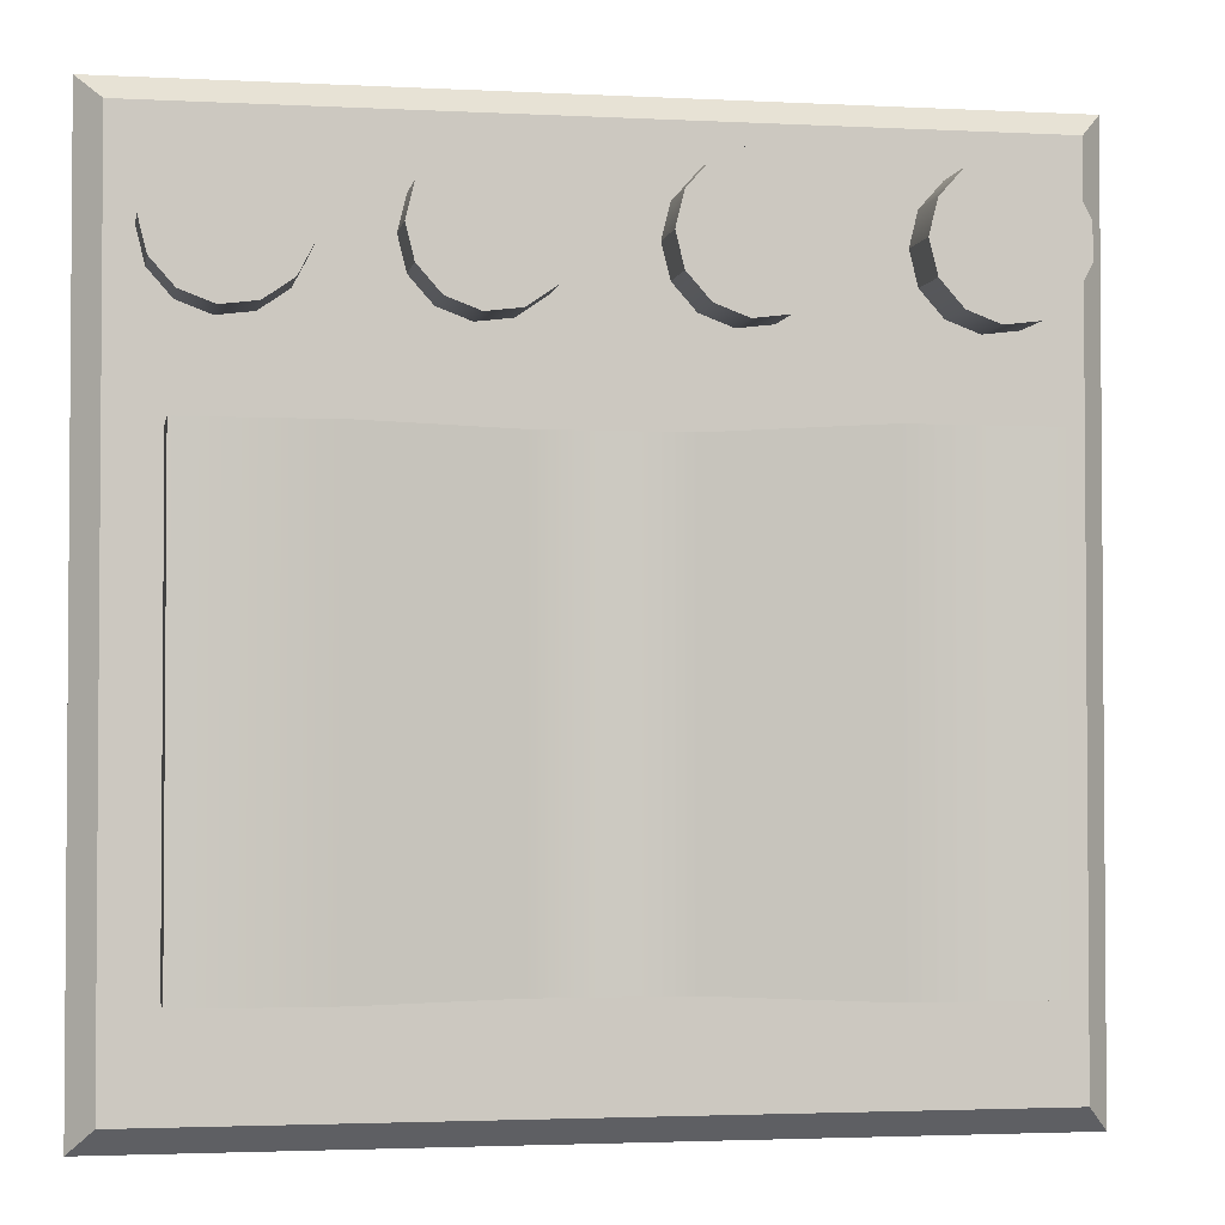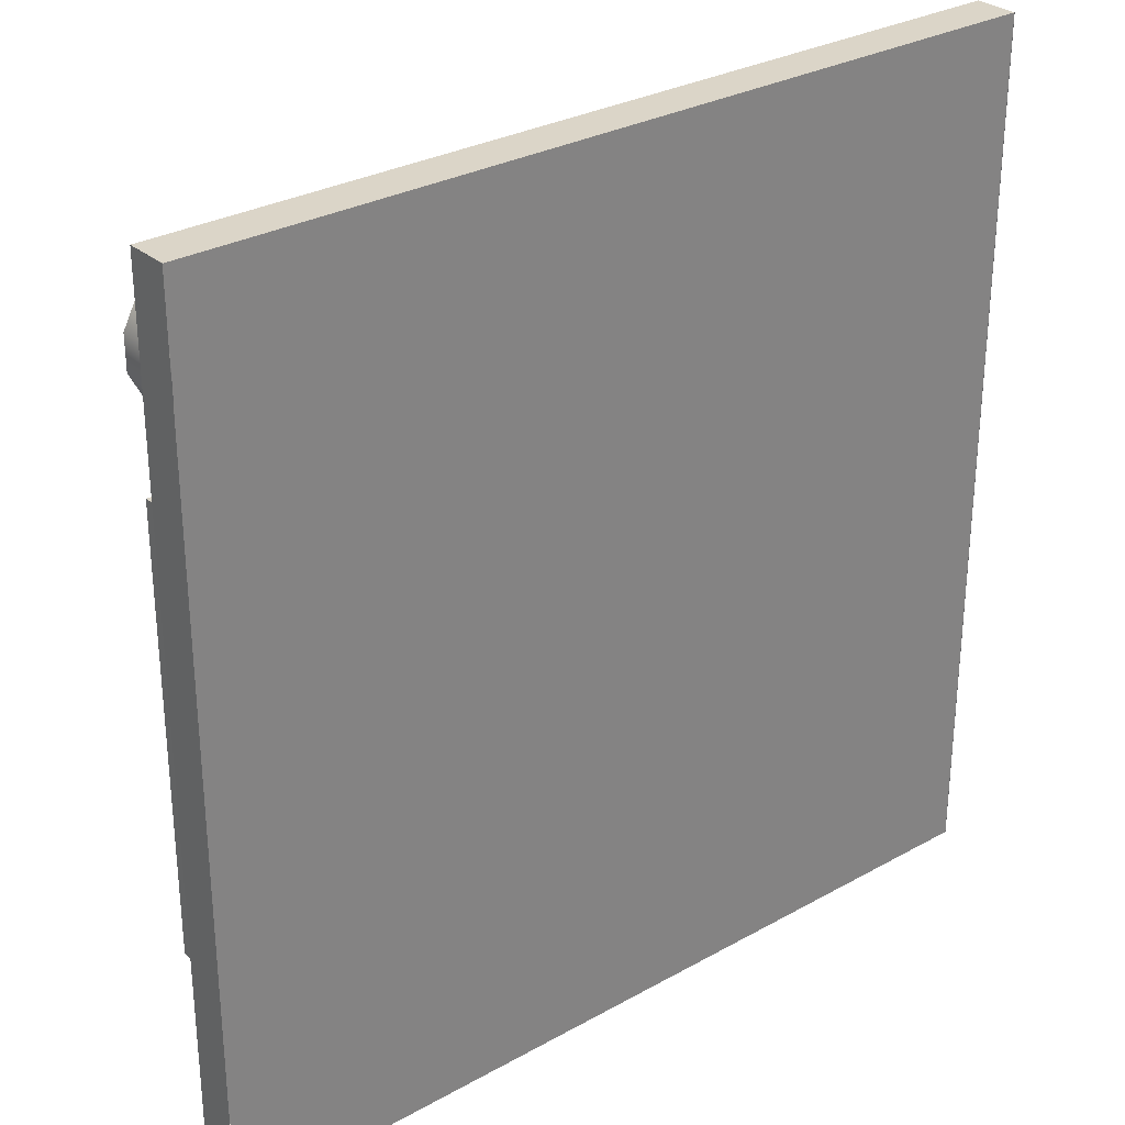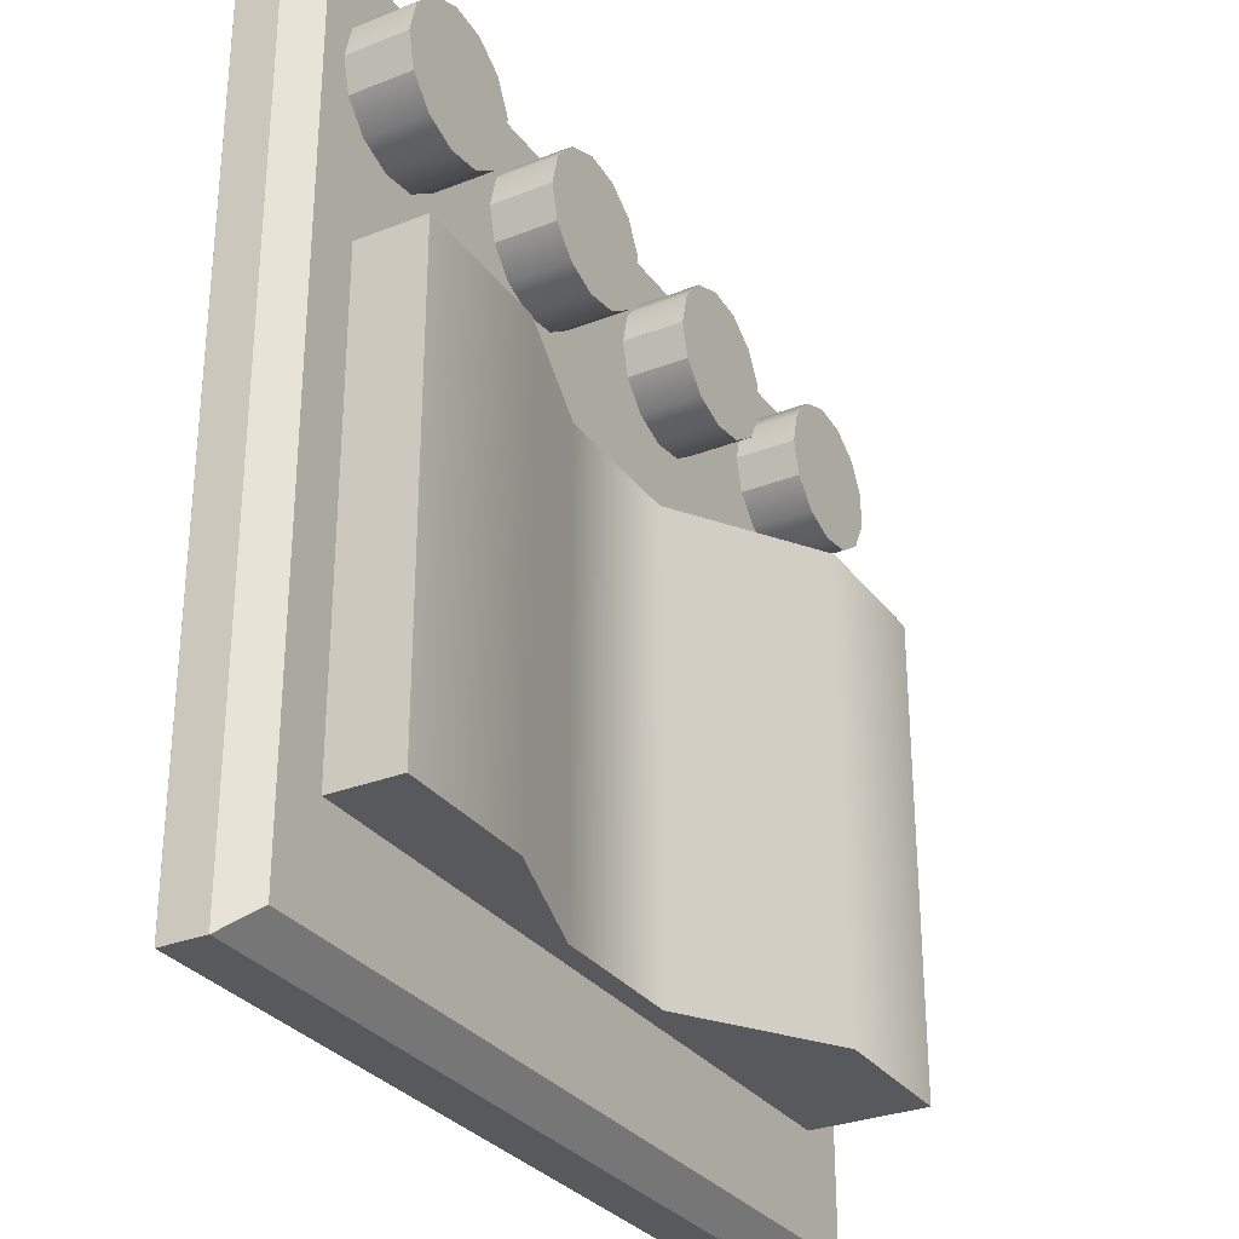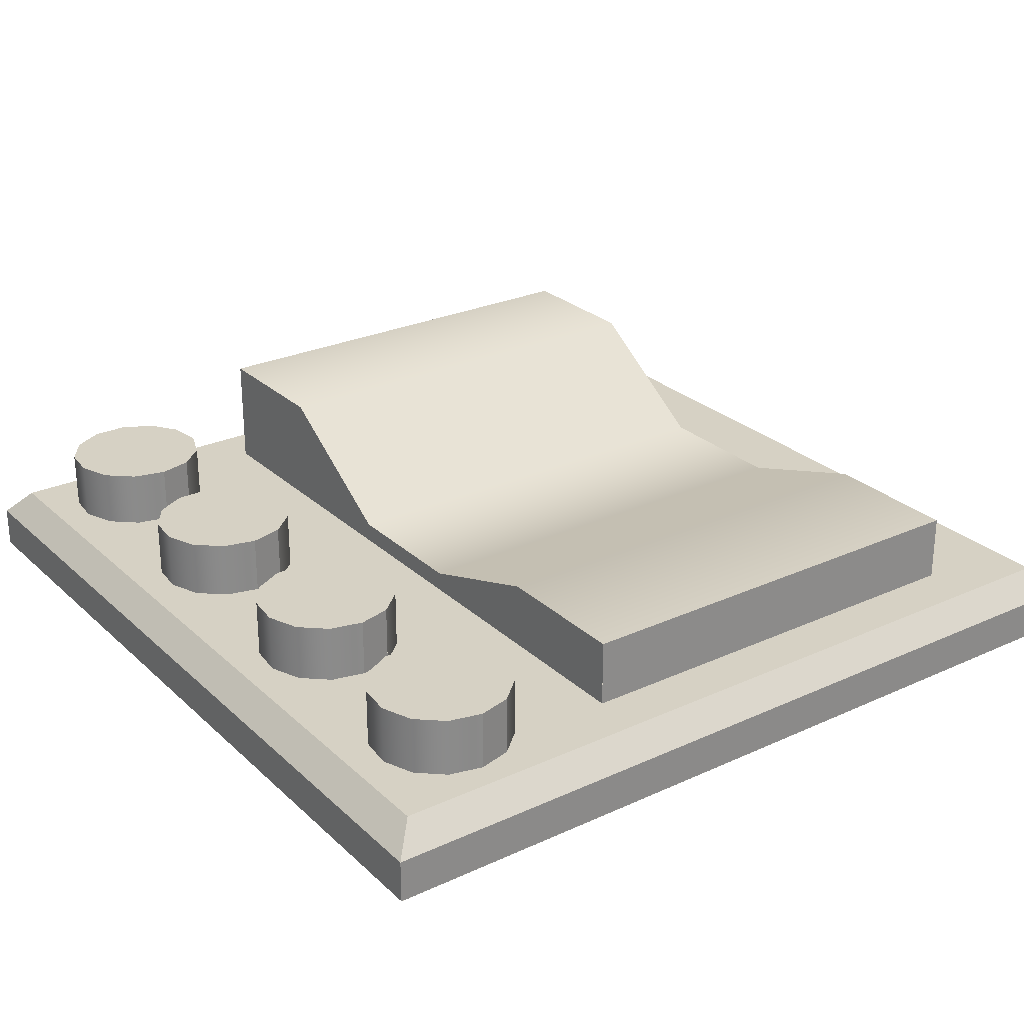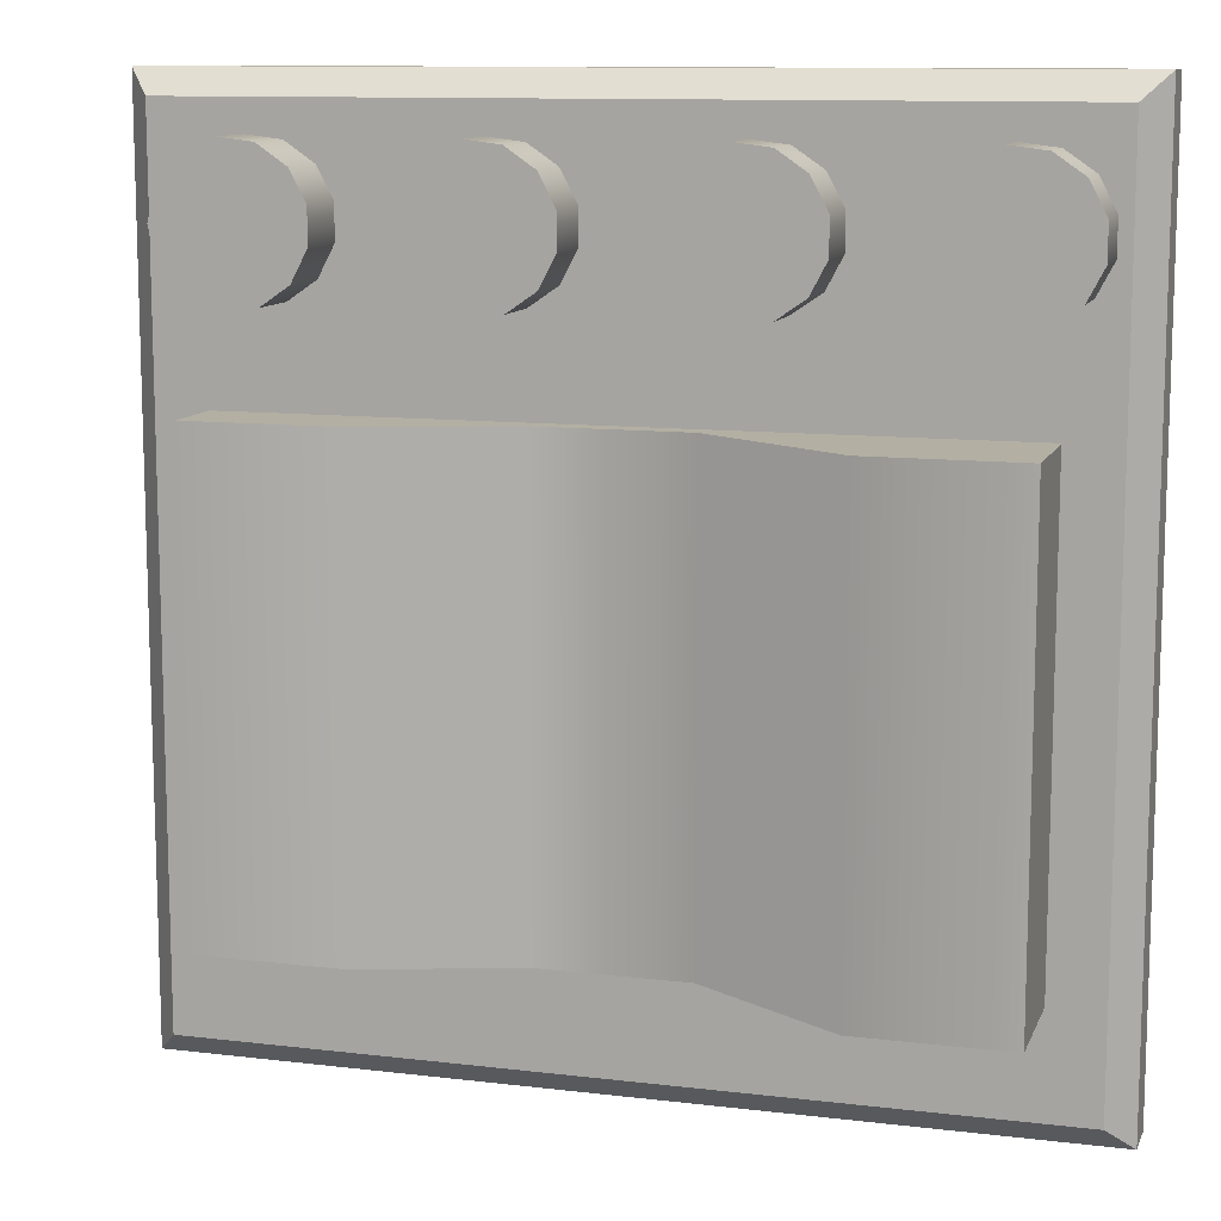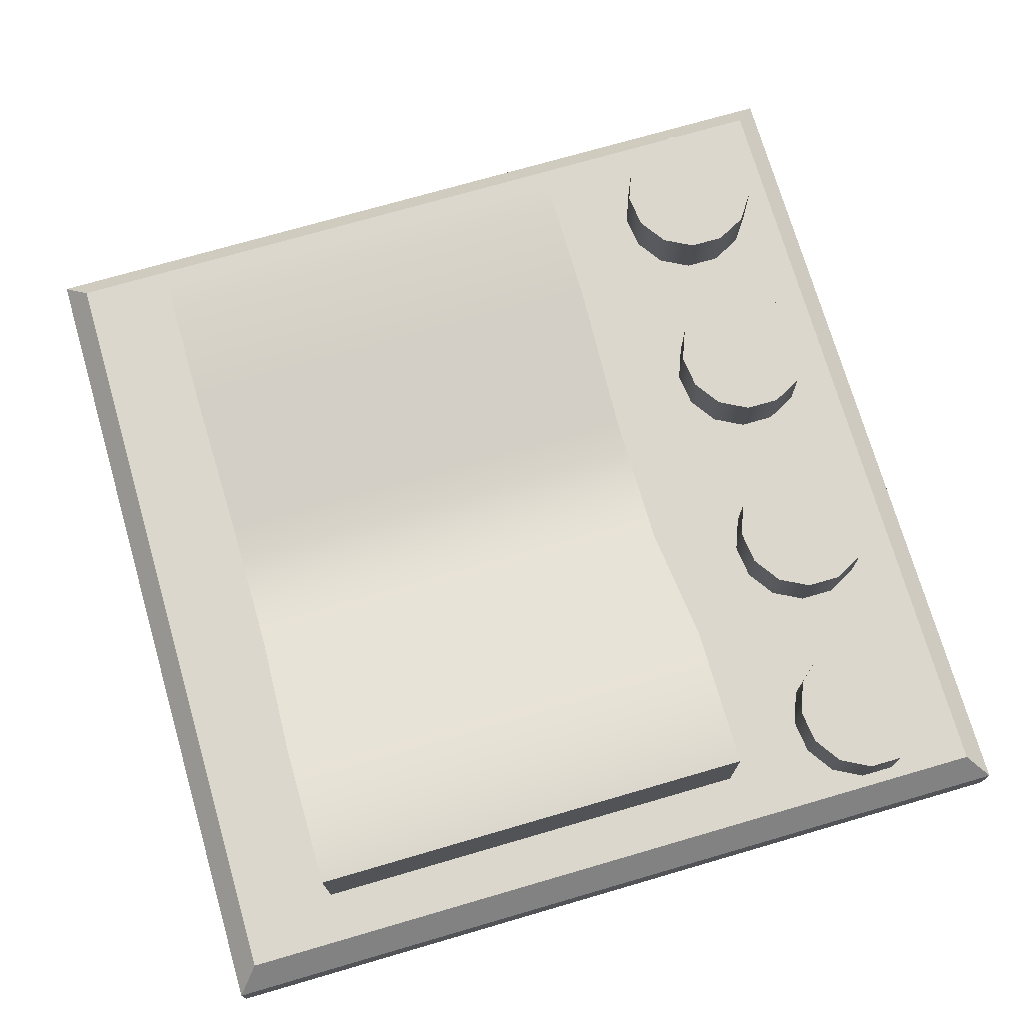
<metadata>
{"format":"obj","ext":"obj","renderer":"f3d","projection":"perspective","resolution":1024,"background":"white","views":[{"elev":-2.6,"azim":169.8,"up":"+Z"},{"elev":29.5,"azim":-39.4,"up":"+Z"},{"elev":-30.2,"azim":119.7,"up":"+Z"},{"elev":26.6,"azim":54.4,"up":"+Y"},{"elev":11.1,"azim":-163.6,"up":"+Z"},{"elev":73.2,"azim":-106.2,"up":"+Y"}]}
</metadata>
<code>
g default
v 5.264 0.3153 3.856
v 4.946 0.3153 3.498
v 4.499 0.3153 3.328
v 4.024 0.3153 3.386
v 3.63 0.3153 3.657
v 3.407 0.3153 4.081
v 3.407 0.3153 4.56
v 3.63 0.3153 4.984
v 4.024 0.3153 5.256
v 4.499 0.3153 5.313
v 4.946 0.3153 5.144
v 5.264 0.3153 4.785
v 5.378 0.3153 4.321
v 5.264 1.678 3.856
v 4.946 1.678 3.498
v 4.499 1.678 3.328
v 4.024 1.678 3.386
v 3.63 1.678 3.657
v 3.407 1.678 4.081
v 3.407 1.678 4.56
v 3.63 1.678 4.984
v 4.024 1.678 5.256
v 4.499 1.678 5.313
v 4.946 1.678 5.144
v 5.264 1.678 4.785
v 5.378 1.678 4.321
v 4.378 0.3153 4.321
v 4.378 1.678 4.321
v -5.038 0.8331 2.076
v -3.023 0.8331 2.076
v -1.008 0.8331 2.076
v 1.008 0.8331 2.076
v 3.023 0.8331 2.076
v 5.038 0.8331 2.076
v -5.038 2.439 2.076
v -3.023 2.439 2.076
v -1.008 1.131 2.076
v 1.008 1.131 2.076
v 3.023 1.8 2.076
v 5.038 1.8 2.076
v -5.038 2.439 -4.353
v -3.023 2.439 -4.353
v -1.008 1.131 -4.353
v 1.008 1.131 -4.353
v 3.023 1.8 -4.353
v 5.038 1.8 -4.353
v -5.038 0.8331 -4.353
v -3.023 0.8331 -4.353
v -1.008 0.8331 -4.353
v 1.008 0.8331 -4.353
v 3.023 0.8331 -4.353
v 5.038 0.8331 -4.353
v -3.71 0.3153 3.856
v -4.027 0.3153 3.498
v -4.475 0.3153 3.328
v -4.95 0.3153 3.386
v -5.344 0.3153 3.657
v -5.566 0.3153 4.081
v -5.566 0.3153 4.56
v -5.344 0.3153 4.984
v -4.95 0.3153 5.256
v -4.475 0.3153 5.313
v -4.027 0.3153 5.144
v -3.71 0.3153 4.785
v -3.595 0.3153 4.321
v -3.71 1.678 3.856
v -4.027 1.678 3.498
v -4.475 1.678 3.328
v -4.95 1.678 3.386
v -5.344 1.678 3.657
v -5.566 1.678 4.081
v -5.566 1.678 4.56
v -5.344 1.678 4.984
v -4.95 1.678 5.256
v -4.475 1.678 5.313
v -4.027 1.678 5.144
v -3.71 1.678 4.785
v -3.595 1.678 4.321
v -4.595 0.3153 4.321
v -4.595 1.678 4.321
v -0.7424 0.3153 3.856
v -1.06 0.3153 3.498
v -1.507 0.3153 3.328
v -1.982 0.3153 3.386
v -2.376 0.3153 3.657
v -2.599 0.3153 4.081
v -2.599 0.3153 4.56
v -2.376 0.3153 4.984
v -1.982 0.3153 5.256
v -1.507 0.3153 5.313
v -1.06 0.3153 5.144
v -0.7424 0.3153 4.785
v -0.6279 0.3153 4.321
v -0.7424 1.678 3.856
v -1.06 1.678 3.498
v -1.507 1.678 3.328
v -1.982 1.678 3.386
v -2.376 1.678 3.657
v -2.599 1.678 4.081
v -2.599 1.678 4.56
v -2.376 1.678 4.984
v -1.982 1.678 5.256
v -1.507 1.678 5.313
v -1.06 1.678 5.144
v -0.7424 1.678 4.785
v -0.6279 1.678 4.321
v -1.628 0.3153 4.321
v -1.628 1.678 4.321
v 2.321 0.3153 3.856
v 2.003 0.3153 3.498
v 1.556 0.3153 3.328
v 1.081 0.3153 3.386
v 0.6869 0.3153 3.657
v 0.4644 0.3153 4.081
v 0.4644 0.3153 4.56
v 0.6869 0.3153 4.984
v 1.081 0.3153 5.256
v 1.556 0.3153 5.313
v 2.003 0.3153 5.144
v 2.321 0.3153 4.785
v 2.435 0.3153 4.321
v 2.321 1.678 3.856
v 2.003 1.678 3.498
v 1.556 1.678 3.328
v 1.081 1.678 3.386
v 0.6869 1.678 3.657
v 0.4644 1.678 4.081
v 0.4644 1.678 4.56
v 0.6869 1.678 4.984
v 1.081 1.678 5.256
v 1.556 1.678 5.313
v 2.003 1.678 5.144
v 2.321 1.678 4.785
v 2.435 1.678 4.321
v 1.435 0.3153 4.321
v 1.435 1.678 4.321
v -5.387 0.2062 5.387
v 5.387 0.2062 5.387
v -5.387 0.2062 -5.387
v 5.387 0.2062 -5.387
v -6.081 -0.1198 6.081
v 6.081 -0.1198 6.081
v -6.081 -0.1198 -6.081
v 6.081 -0.1198 -6.081
v -6.081 0.48 6.081
v -5.742 0.8507 5.742
v 5.742 0.8507 5.742
v 6.081 0.48 6.081
v -5.742 0.8507 -5.742
v -6.081 0.48 -6.081
v 5.742 0.8507 -5.742
v 6.081 0.48 -6.081
v 5.04 0.8287 2.076
v 5.04 0.8287 -4.353
v 5.378 0.3798 4.321
v 5.263 0.3798 3.856
v -3.596 0.3798 4.321
v -3.71 0.3798 3.856
v -0.6283 0.3798 4.321
v -0.7429 0.3798 3.856
v 2.435 0.3798 4.321
v 2.32 0.3798 3.856
v -5.032 0.8029 2.076
v -5.032 0.8029 -4.353
v -6.087 -0.1227 -6.081
v -6.087 -0.1227 6.081
v 6.079 -0.1241 6.081
v 6.079 -0.1241 -6.081
g pCylinder5
f 1 2 15 14
f 2 3 16 15
f 3 4 17 16
f 4 5 18 17
f 5 6 19 18
f 6 7 20 19
f 7 8 21 20
f 8 9 22 21
f 9 10 23 22
f 10 11 24 23
f 11 12 25 24
f 12 13 26 25
f 2 1 27
f 3 2 27
f 4 3 27
f 5 4 27
f 6 5 27
f 7 6 27
f 8 7 27
f 9 8 27
f 10 9 27
f 11 10 27
f 12 11 27
f 13 12 27
f 1 13 27
f 14 15 28
f 15 16 28
f 16 17 28
f 17 18 28
f 18 19 28
f 19 20 28
f 20 21 28
f 21 22 28
f 22 23 28
f 23 24 28
f 24 25 28
f 25 26 28
f 26 14 28
f 29 30 36 35
f 30 31 37 36
f 31 32 38 37
f 32 33 39 38
f 33 34 40 39
f 35 36 42 41
f 36 37 43 42
f 37 38 44 43
f 38 39 45 44
f 39 40 46 45
f 41 42 48 47
f 42 43 49 48
f 43 44 50 49
f 44 45 51 50
f 45 46 52 51
f 47 48 30 29
f 48 49 31 30
f 49 50 32 31
f 50 51 33 32
f 51 52 34 33
f 53 54 67 66
f 54 55 68 67
f 55 56 69 68
f 56 57 70 69
f 57 58 71 70
f 58 59 72 71
f 59 60 73 72
f 60 61 74 73
f 61 62 75 74
f 62 63 76 75
f 63 64 77 76
f 64 65 78 77
f 54 53 79
f 55 54 79
f 56 55 79
f 57 56 79
f 58 57 79
f 59 58 79
f 60 59 79
f 61 60 79
f 62 61 79
f 63 62 79
f 64 63 79
f 65 64 79
f 53 65 79
f 66 67 80
f 67 68 80
f 68 69 80
f 69 70 80
f 70 71 80
f 71 72 80
f 72 73 80
f 73 74 80
f 74 75 80
f 75 76 80
f 76 77 80
f 77 78 80
f 78 66 80
f 81 82 95 94
f 82 83 96 95
f 83 84 97 96
f 84 85 98 97
f 85 86 99 98
f 86 87 100 99
f 87 88 101 100
f 88 89 102 101
f 89 90 103 102
f 90 91 104 103
f 91 92 105 104
f 92 93 106 105
f 82 81 107
f 83 82 107
f 84 83 107
f 85 84 107
f 86 85 107
f 87 86 107
f 88 87 107
f 89 88 107
f 90 89 107
f 91 90 107
f 92 91 107
f 93 92 107
f 81 93 107
f 94 95 108
f 95 96 108
f 96 97 108
f 97 98 108
f 98 99 108
f 99 100 108
f 100 101 108
f 101 102 108
f 102 103 108
f 103 104 108
f 104 105 108
f 105 106 108
f 106 94 108
f 109 110 123 122
f 110 111 124 123
f 111 112 125 124
f 112 113 126 125
f 113 114 127 126
f 114 115 128 127
f 115 116 129 128
f 116 117 130 129
f 117 118 131 130
f 118 119 132 131
f 119 120 133 132
f 120 121 134 133
f 110 109 135
f 111 110 135
f 112 111 135
f 113 112 135
f 114 113 135
f 115 114 135
f 116 115 135
f 117 116 135
f 118 117 135
f 119 118 135
f 120 119 135
f 121 120 135
f 109 121 135
f 122 123 136
f 123 124 136
f 124 125 136
f 125 126 136
f 126 127 136
f 127 128 136
f 128 129 136
f 129 130 136
f 130 131 136
f 131 132 136
f 132 133 136
f 133 134 136
f 134 122 136
f 139 140 138 137
f 143 144 142 141
f 145 146 149 150
f 146 145 148 147
f 147 148 152 151
f 150 149 151 152
f 141 142 148 145
f 146 147 151 149
f 150 152 144 143
f 40 153 154 46
f 26 155 156 14
f 78 157 158 66
f 106 159 160 94
f 134 161 162 122
f 35 41 164 163
f 150 165 166 145
f 148 167 168 152

</code>
